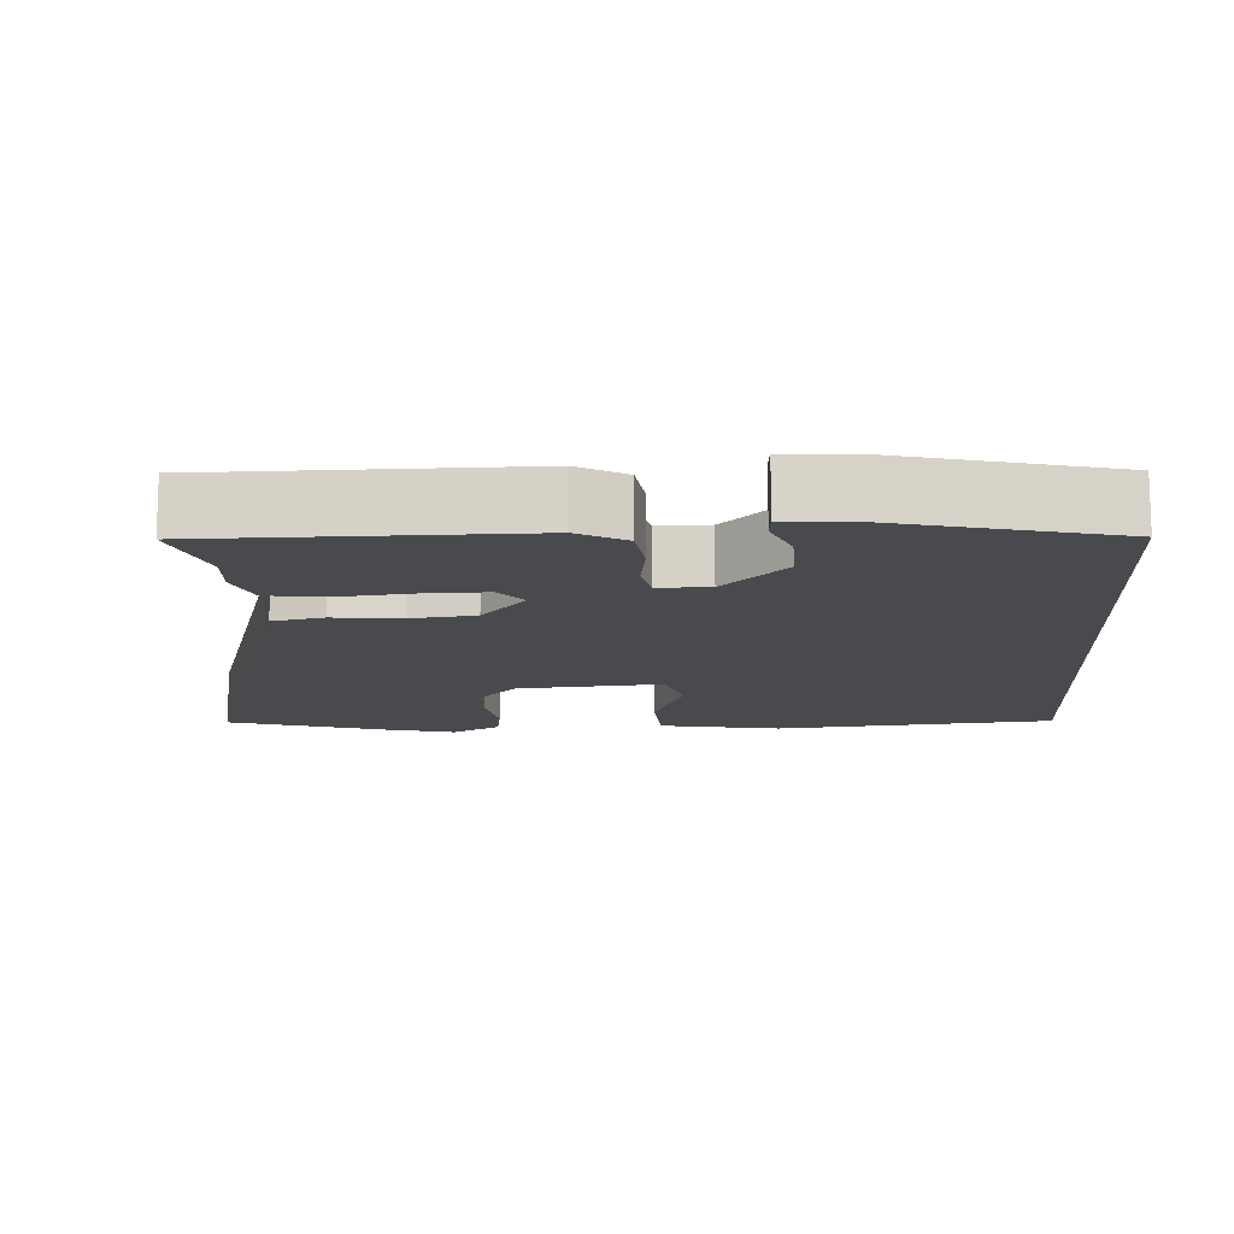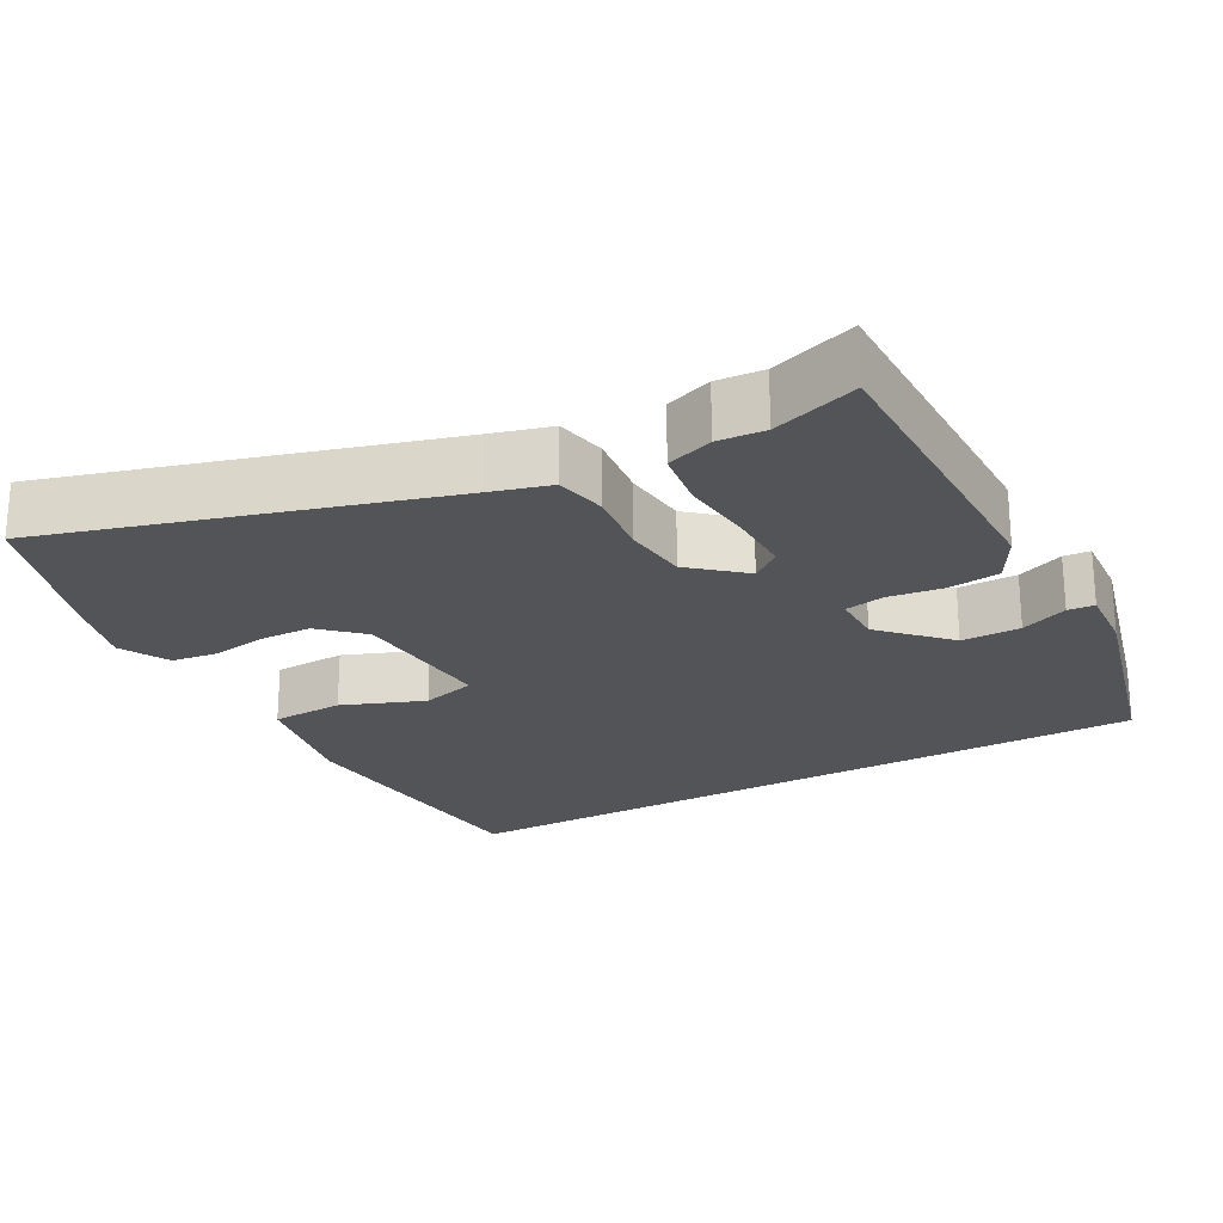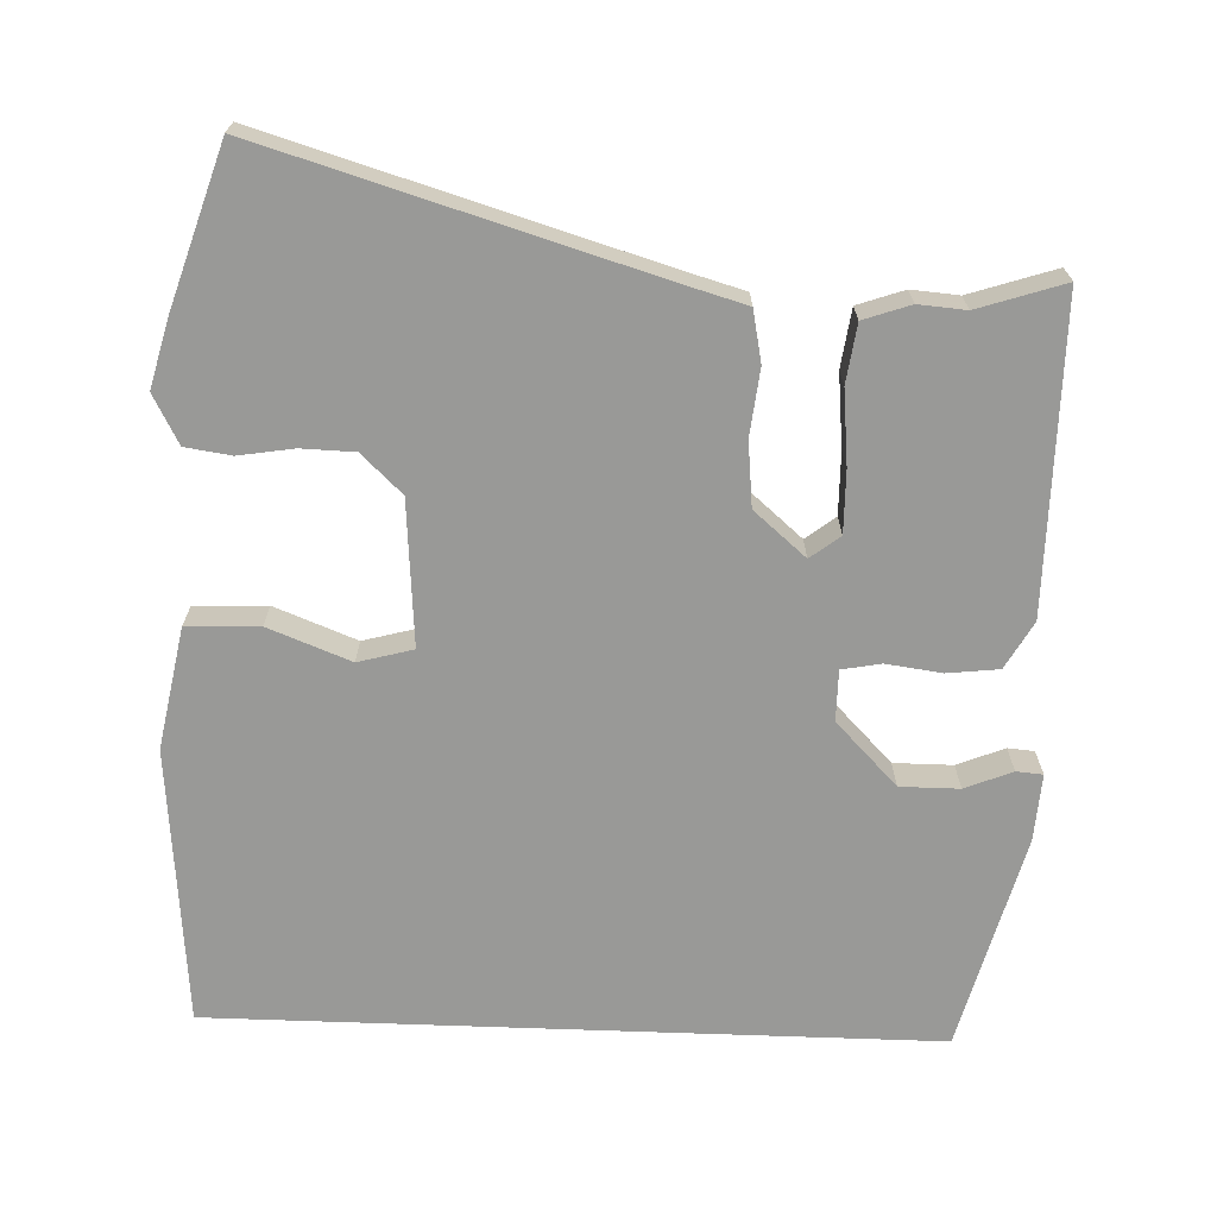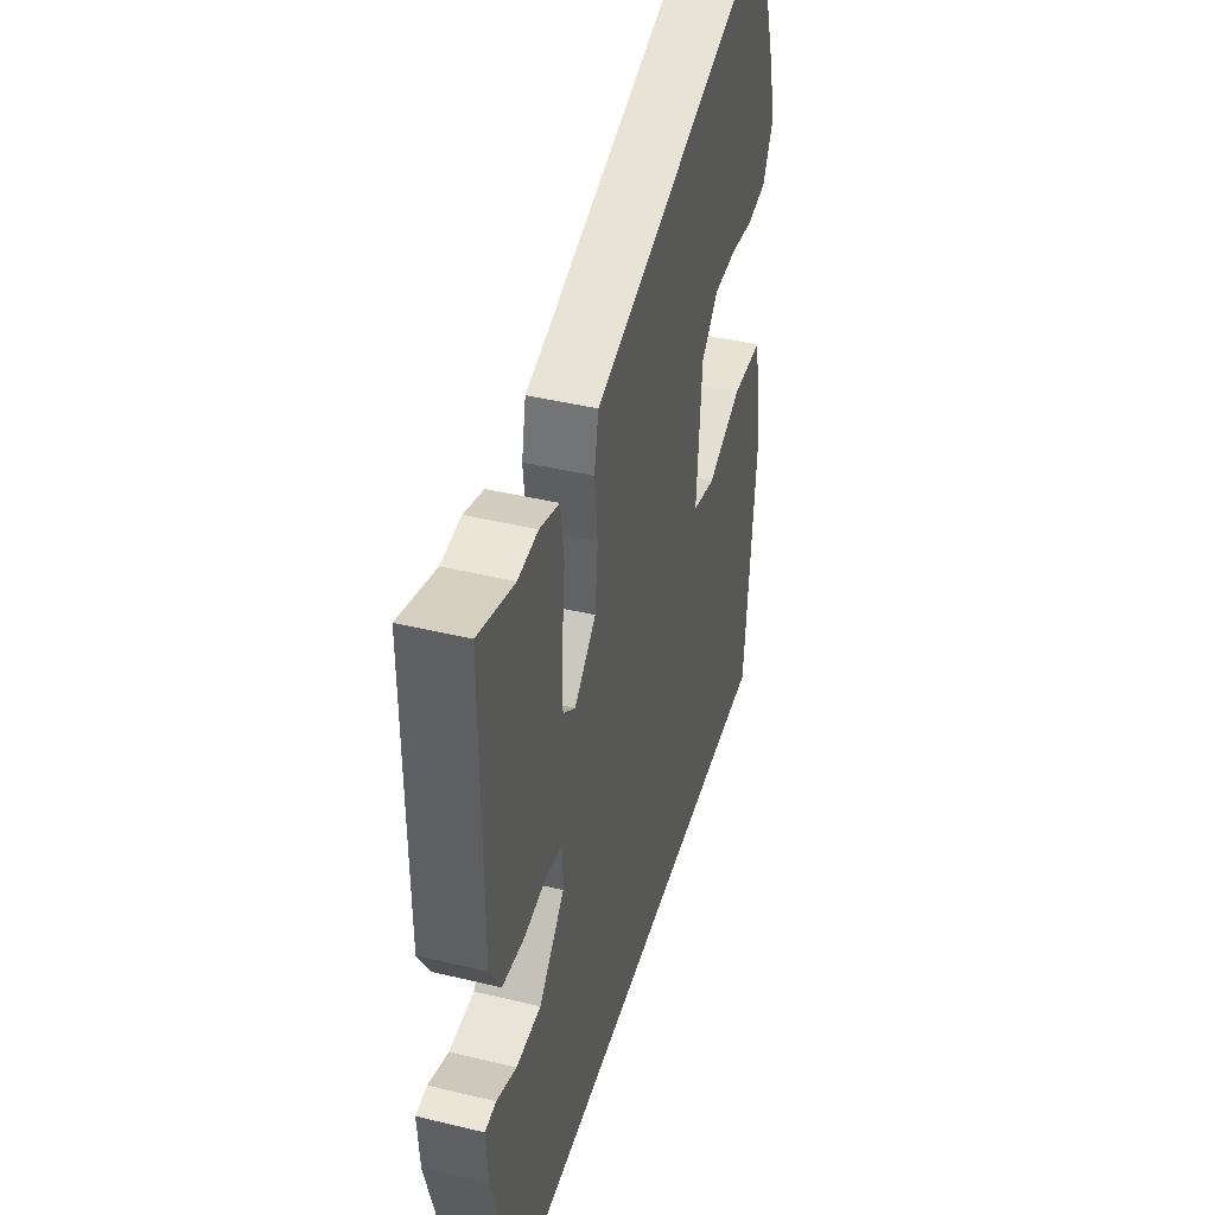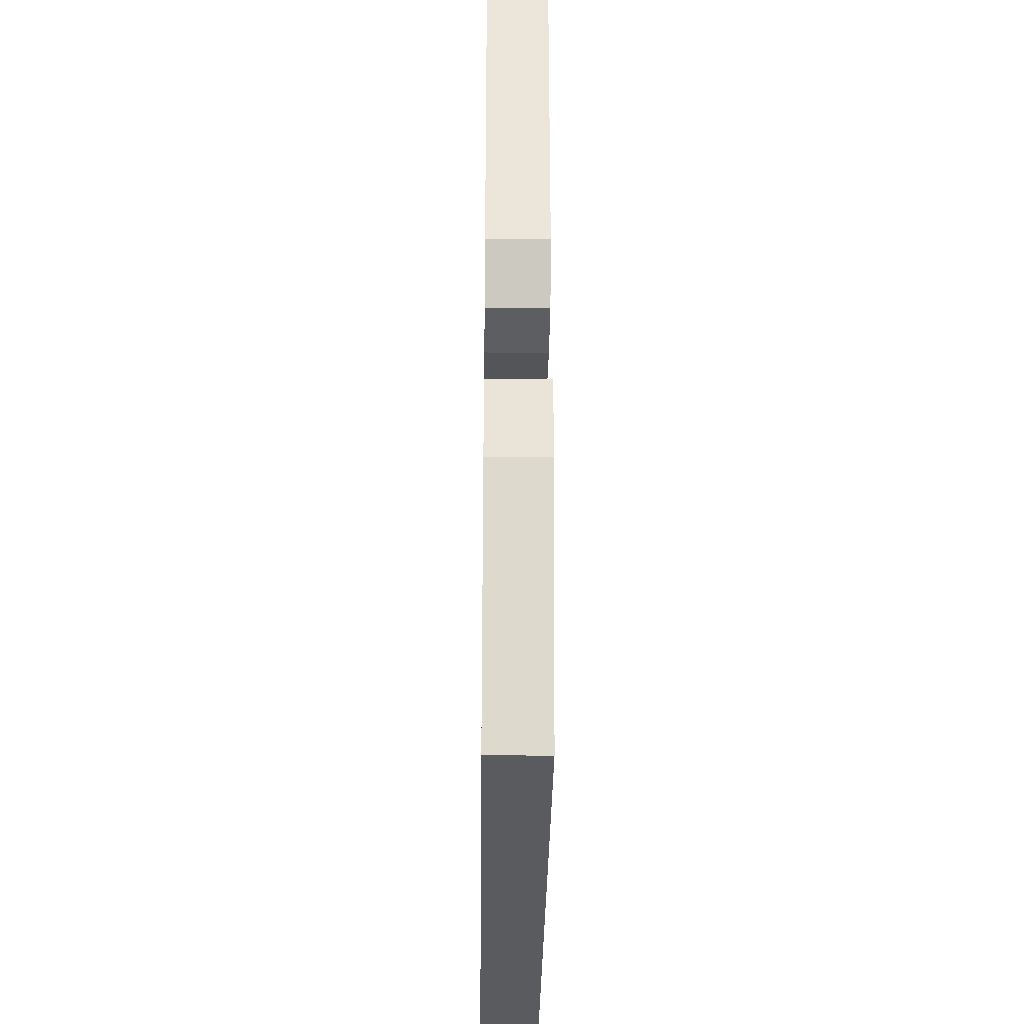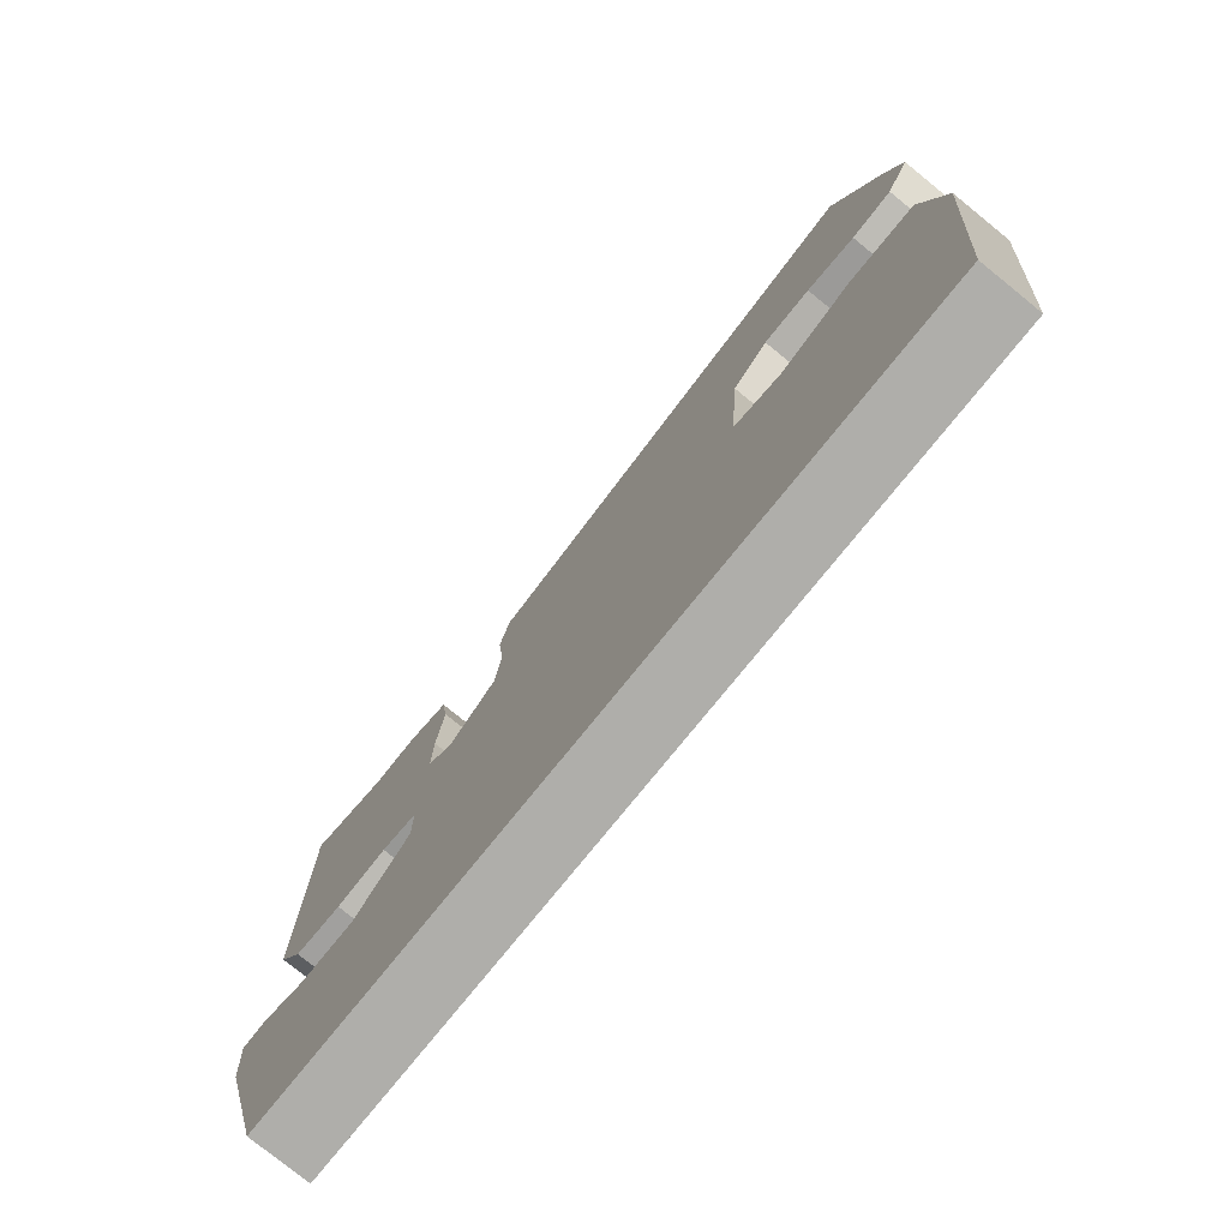
<metadata>
{"format":"obj","ext":"obj","renderer":"f3d","projection":"perspective","resolution":1024,"background":"white","views":[{"elev":-13.3,"azim":93.6,"up":"+Y"},{"elev":-23.5,"azim":28.8,"up":"+Y"},{"elev":-68.8,"azim":-2.1,"up":"+Y"},{"elev":42.8,"azim":106.0,"up":"+Z"},{"elev":-32.4,"azim":89.3,"up":"+Z"},{"elev":-77.6,"azim":-129.0,"up":"+Z"}]}
</metadata>
<code>
v -0.523 0.07 0.429
v -0.455 0.07 0.64
v 0.068 0.07 0.485
v 0.149 0.07 0.462
v 0.163 0.07 0.393
v 0.153 0.07 0.303
v 0.162 0.07 0.216
v 0.232 0.07 0.156
v 0.272 0.07 0.187
v 0.271 0.07 0.271
v 0.261 0.07 0.371
v 0.272 0.07 0.45
v 0.335 0.07 0.472
v 0.399 0.07 0.467
v 0.515 0.07 0.505
v 0.514 0.07 0.086
v 0.478 0.07 0.022
v 0.408 0.07 0.014
v 0.333 0.07 0.024
v 0.28 0.07 0.014
v 0.28 0.07 -0.055
v 0.363 0.07 -0.14
v 0.443 0.07 -0.14
v 0.507 0.07 -0.114
v 0.543 0.07 -0.117
v 0.537 0.07 -0.208
v 0.461 0.07 -0.5
v -0.516 0.07 -0.5
v -0.549 0.07 -0.123
v -0.518 0.07 0.041
v -0.42 0.07 0.045
v -0.309 0.07 0.002
v -0.235 0.07 0.022
v -0.25 0.07 0.218
v -0.305 0.07 0.27
v -0.377 0.07 0.272
v -0.451 0.07 0.26
v -0.513 0.07 0.269
v -0.548 0.07 0.335
v -0.523 0 0.429
v -0.455 0 0.64
v 0.068 0 0.485
v 0.149 0 0.462
v 0.163 0 0.393
v 0.153 0 0.303
v 0.162 0 0.216
v 0.232 0 0.156
v 0.272 0 0.187
v 0.271 0 0.271
v 0.261 0 0.371
v 0.272 0 0.45
v 0.335 0 0.472
v 0.399 0 0.467
v 0.515 0 0.505
v 0.514 0 0.086
v 0.478 0 0.022
v 0.408 0 0.014
v 0.333 0 0.024
v 0.28 0 0.014
v 0.28 0 -0.055
v 0.363 0 -0.14
v 0.443 0 -0.14
v 0.507 0 -0.114
v 0.543 0 -0.117
v 0.537 0 -0.208
v 0.461 0 -0.5
v -0.516 0 -0.5
v -0.549 0 -0.123
v -0.518 0 0.041
v -0.42 0 0.045
v -0.309 0 0.002
v -0.235 0 0.022
v -0.25 0 0.218
v -0.305 0 0.27
v -0.377 0 0.272
v -0.451 0 0.26
v -0.513 0 0.269
v -0.548 0 0.335
f 36 37 38 39
f 35 36 39 1
f 29 30 31 32
f 29 32 33
f 28 29 33
f 27 28 33
f 23 24 25 26
f 22 23 26 27
f 21 22 27 33
f 16 17 18 19
f 14 15 16 19
f 14 19 20
f 13 14 20
f 10 11 12 13
f 9 10 13 20
f 8 9 20 21
f 3 4 5 6
f 3 6 7
f 35 1 2 3
f 34 35 3 7
f 21 33 34
f 7 8 21 34
f 78 77 76 75
f 40 78 75 74
f 71 70 69 68
f 72 71 68
f 72 68 67
f 72 67 66
f 65 64 63 62
f 66 65 62 61
f 72 66 61 60
f 58 57 56 55
f 58 55 54 53
f 59 58 53
f 59 53 52
f 52 51 50 49
f 59 52 49 48
f 60 59 48 47
f 45 44 43 42
f 46 45 42
f 42 41 40 74
f 46 42 74 73
f 73 72 60
f 73 60 47 46
f 1 40 41 2
f 2 41 42 3
f 3 42 43 4
f 4 43 44 5
f 5 44 45 6
f 6 45 46 7
f 7 46 47 8
f 8 47 48 9
f 9 48 49 10
f 10 49 50 11
f 11 50 51 12
f 12 51 52 13
f 13 52 53 14
f 14 53 54 15
f 15 54 55 16
f 16 55 56 17
f 17 56 57 18
f 18 57 58 19
f 19 58 59 20
f 20 59 60 21
f 21 60 61 22
f 22 61 62 23
f 23 62 63 24
f 24 63 64 25
f 25 64 65 26
f 26 65 66 27
f 27 66 67 28
f 28 67 68 29
f 29 68 69 30
f 30 69 70 31
f 31 70 71 32
f 32 71 72 33
f 33 72 73 34
f 34 73 74 35
f 35 74 75 36
f 36 75 76 37
f 37 76 77 38
f 38 77 78 39
f 39 78 40 1

</code>
